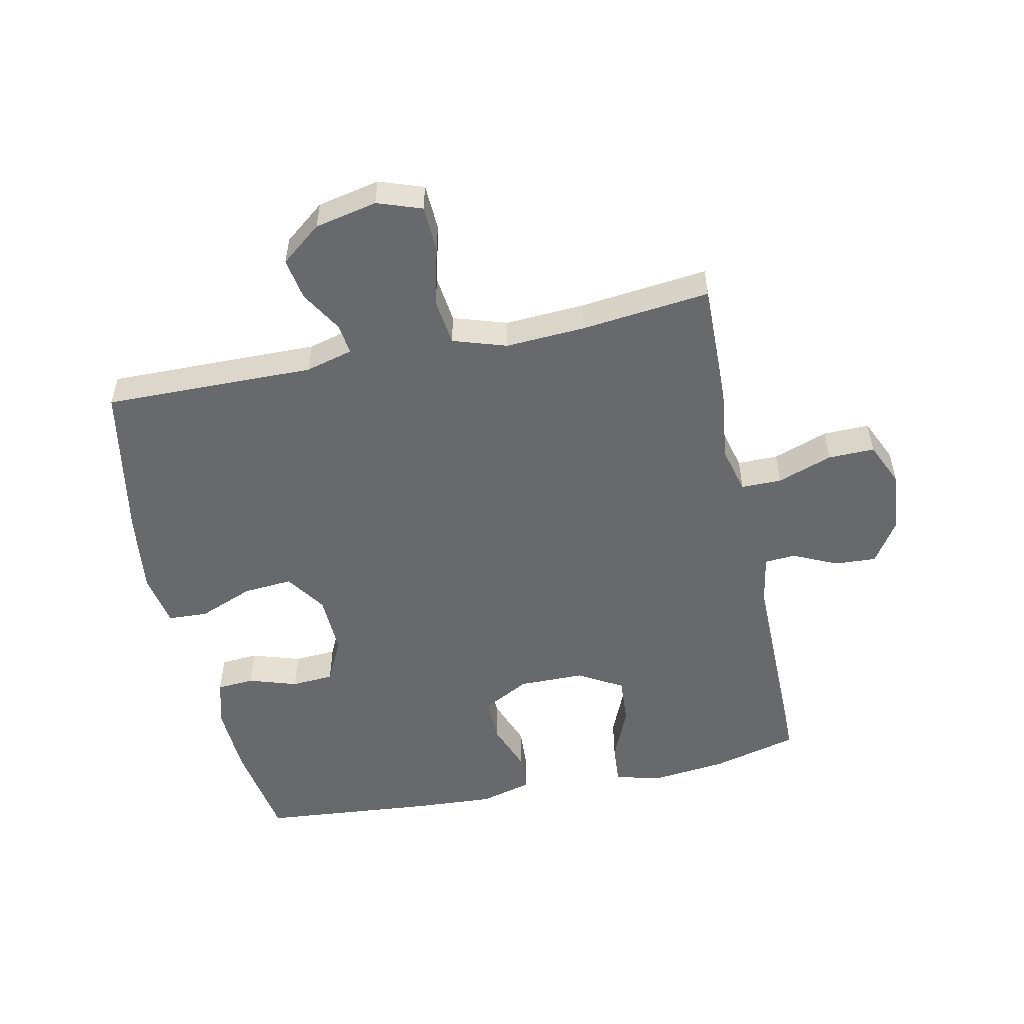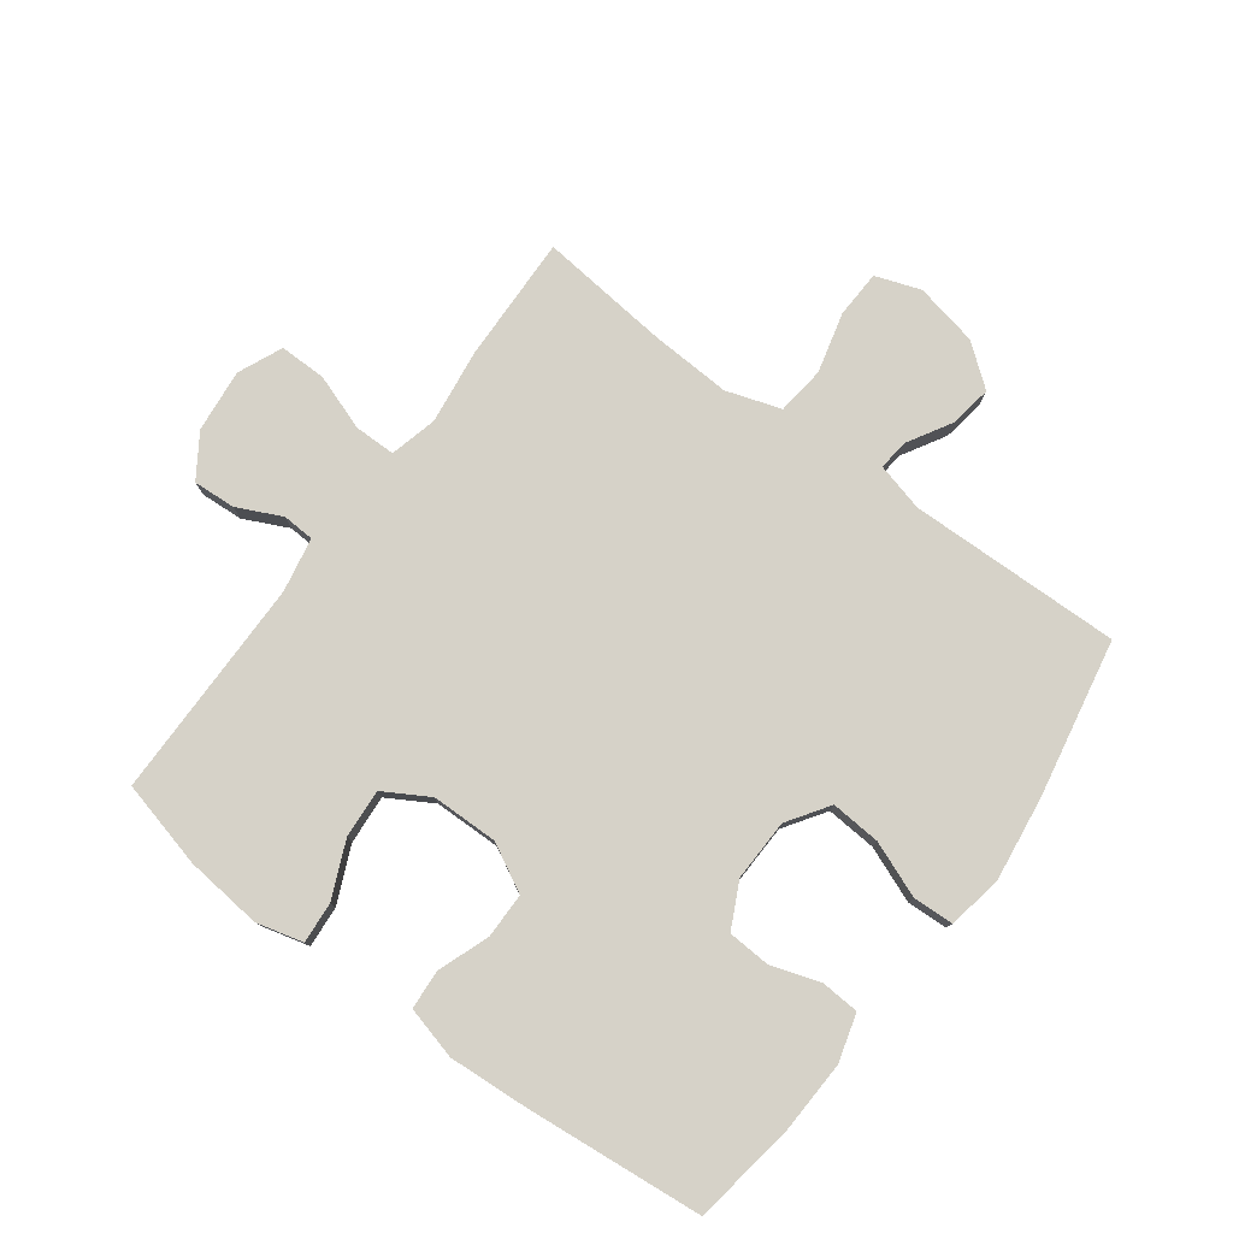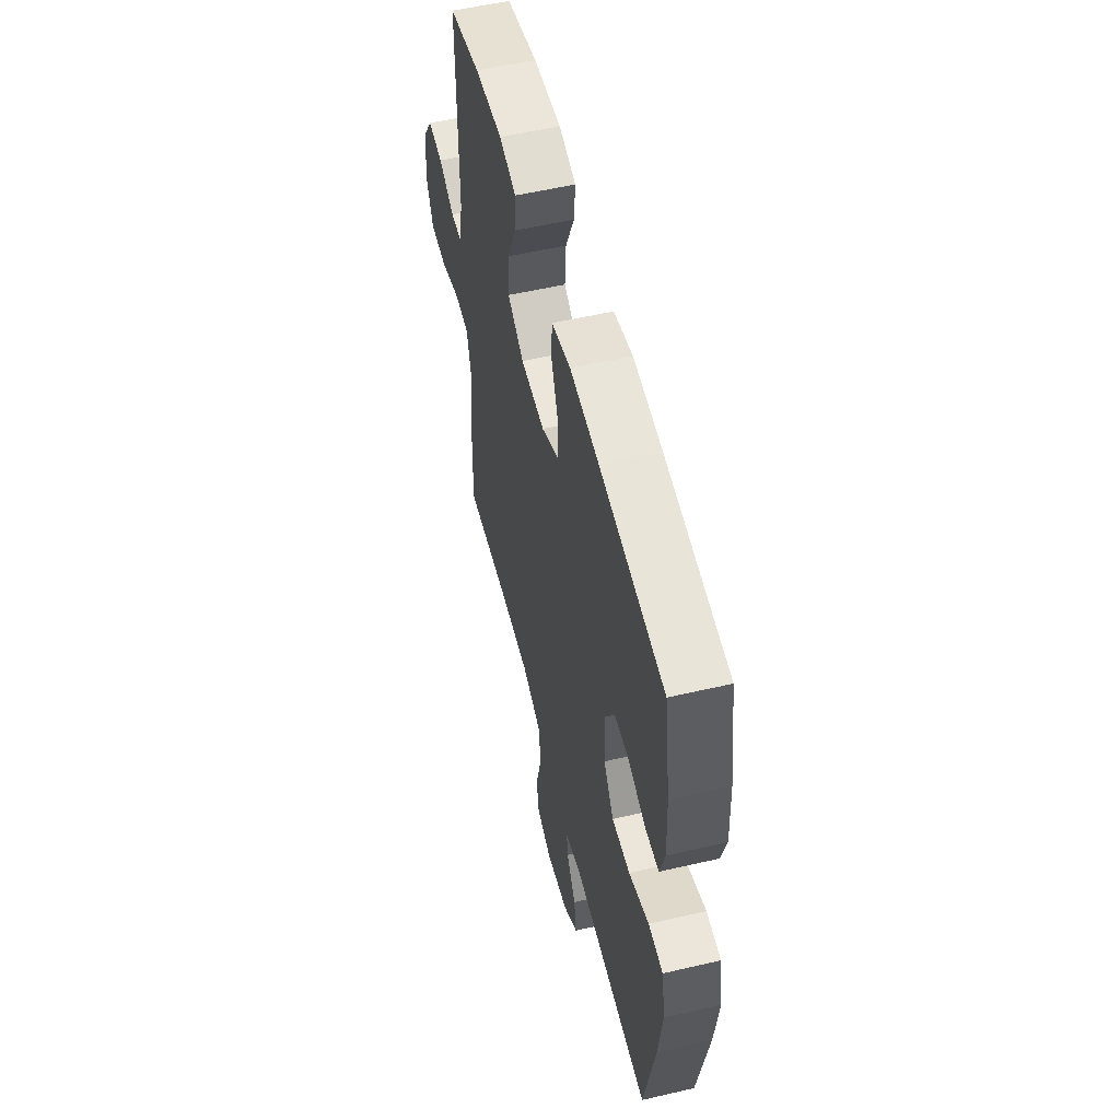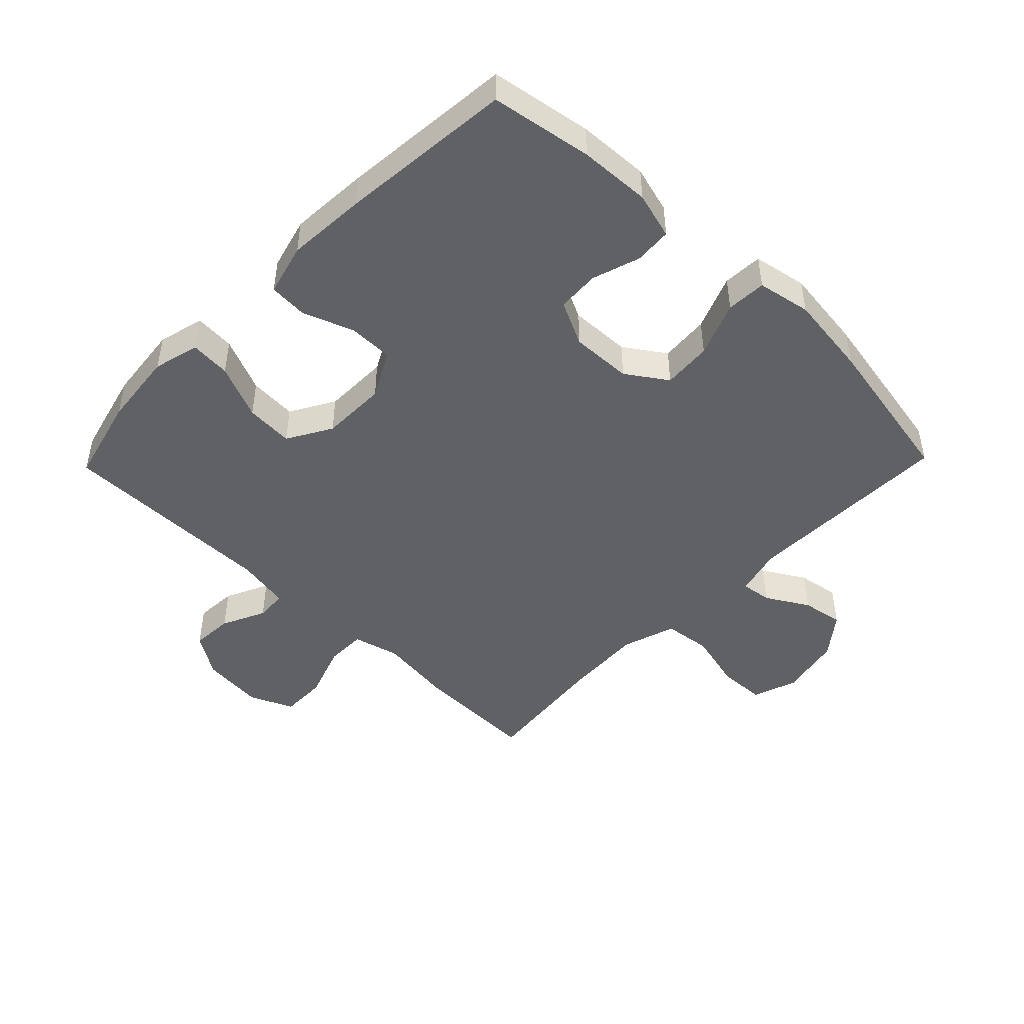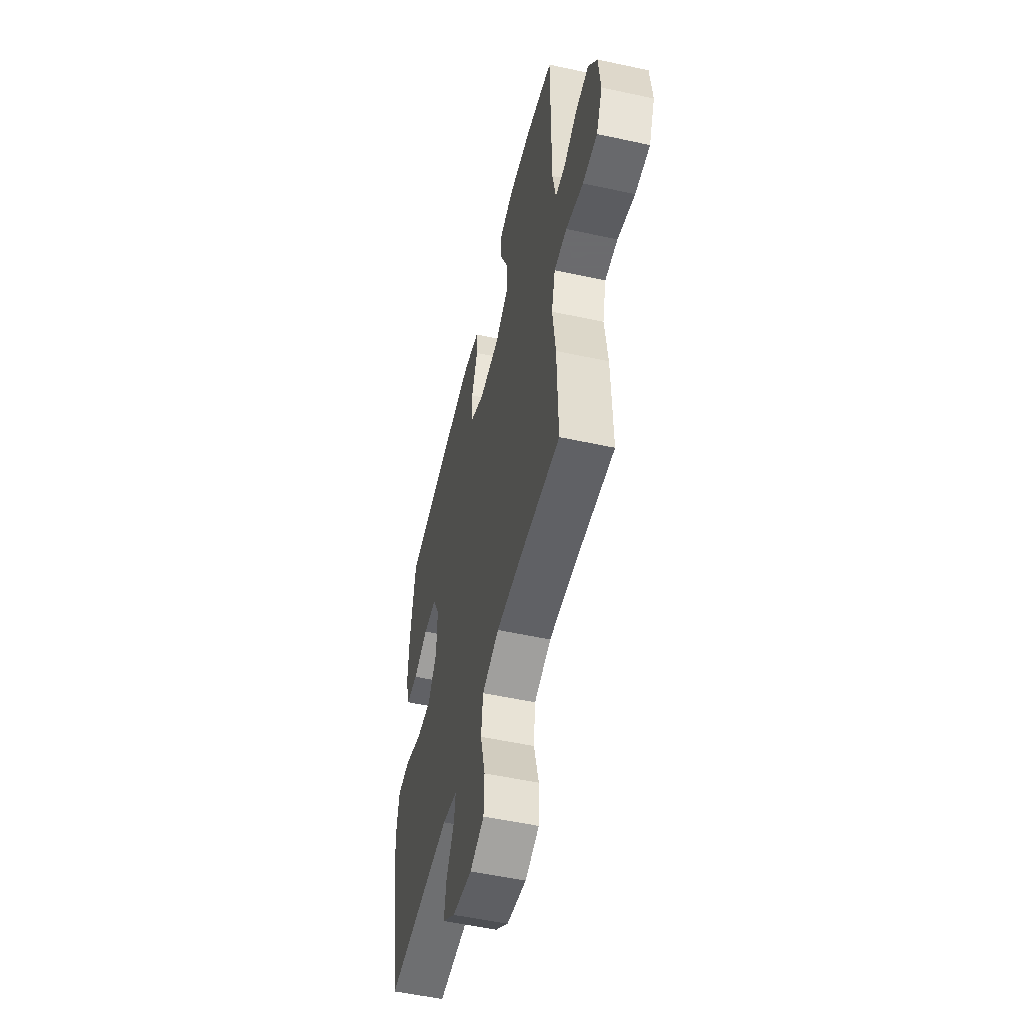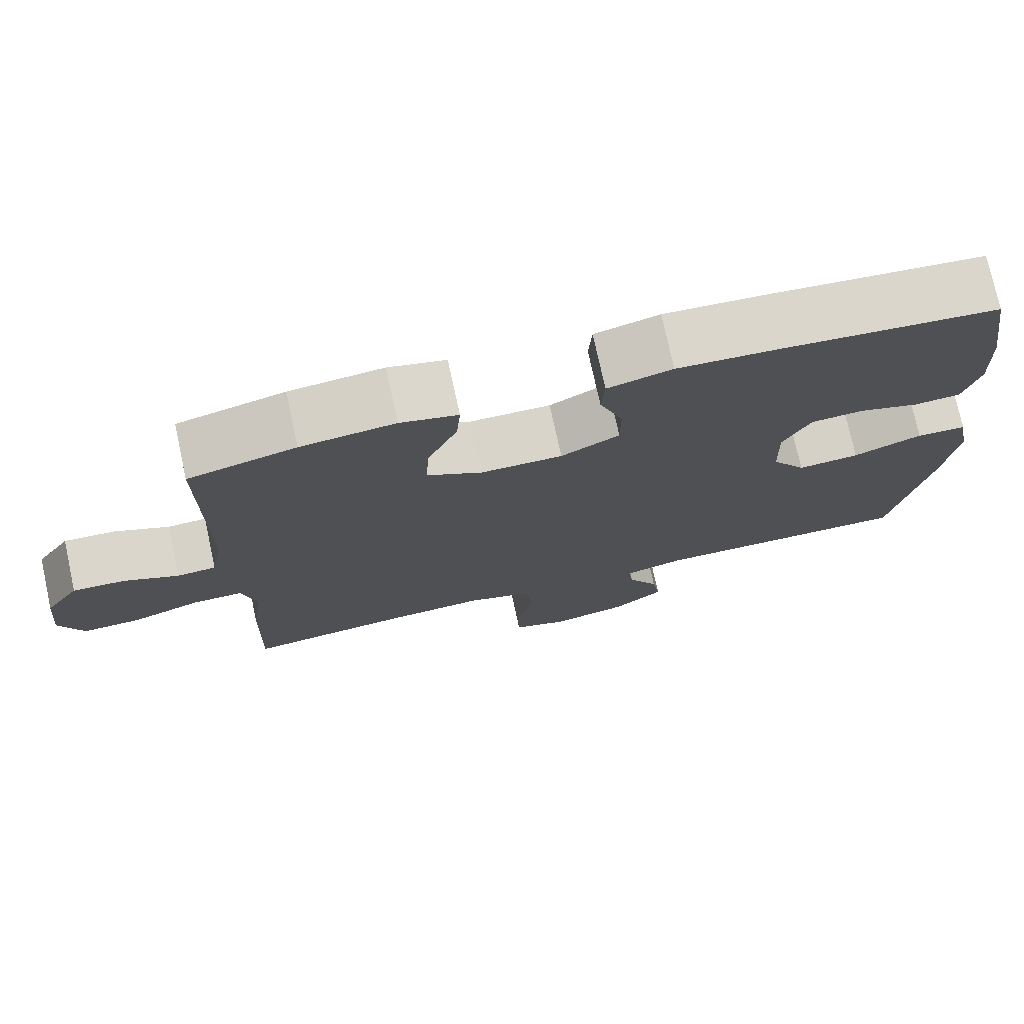
<metadata>
{"format":"obj","ext":"obj","renderer":"f3d","projection":"perspective","resolution":1024,"background":"white","views":[{"elev":-52.7,"azim":-167.9,"up":"+Y"},{"elev":78.3,"azim":36.4,"up":"+Y"},{"elev":55.5,"azim":76.3,"up":"+Z"},{"elev":-46.9,"azim":45.9,"up":"+Y"},{"elev":-53.5,"azim":-103.1,"up":"+Z"},{"elev":75.3,"azim":-12.3,"up":"+Z"}]}
</metadata>
<code>
v 0.5 0.07 0.5
v 0.526 0.07 0.337
v 0.531 0.07 0.223
v 0.51 0.07 0.148
v 0.45 0.07 0.144
v 0.373 0.07 0.169
v 0.305 0.07 0.165
v 0.27 0.07 0.094
v 0.273 0.07 -0.004
v 0.317 0.07 -0.069
v 0.396 0.07 -0.063
v 0.484 0.07 -0.028
v 0.548 0.07 -0.031
v 0.564 0.07 -0.117
v 0.547 0.07 -0.25
v 0.5 0.07 -0.5
v 0.163 0.07 -0.494
v 0.087 0.07 -0.514
v 0.093 0.07 -0.563
v 0.133 0.07 -0.631
v 0.144 0.07 -0.698
v 0.079 0.07 -0.749
v -0.021 0.07 -0.77
v -0.092 0.07 -0.745
v -0.095 0.07 -0.67
v -0.071 0.07 -0.575
v -0.08 0.07 -0.499
v -0.166 0.07 -0.471
v -0.294 0.07 -0.478
v -0.5 0.07 -0.5
v -0.495 0.07 -0.3
v -0.48 0.07 -0.182
v -0.499 0.07 -0.107
v -0.564 0.07 -0.107
v -0.652 0.07 -0.138
v -0.726 0.07 -0.139
v -0.757 0.07 -0.069
v -0.747 0.07 0.031
v -0.703 0.07 0.098
v -0.636 0.07 0.094
v -0.566 0.07 0.061
v -0.516 0.07 0.064
v -0.5 0.07 0.15
v -0.5 0.07 0.5
v -0.362 0.07 0.535
v -0.241 0.07 0.548
v -0.167 0.07 0.529
v -0.172 0.07 0.464
v -0.21 0.07 0.376
v -0.215 0.07 0.299
v -0.144 0.07 0.258
v -0.039 0.07 0.257
v 0.036 0.07 0.297
v 0.036 0.07 0.369
v 0.006 0.07 0.45
v 0.01 0.07 0.512
v 0.093 0.07 0.534
v 0.22 0.07 0.526
v 0.5 0 0.5
v 0.526 0 0.337
v 0.531 0 0.223
v 0.51 0 0.148
v 0.45 0 0.144
v 0.373 0 0.169
v 0.305 0 0.165
v 0.27 0 0.094
v 0.273 0 -0.004
v 0.317 0 -0.069
v 0.396 0 -0.063
v 0.484 0 -0.028
v 0.548 0 -0.031
v 0.564 0 -0.117
v 0.547 0 -0.25
v 0.5 0 -0.5
v 0.163 0 -0.494
v 0.087 0 -0.514
v 0.093 0 -0.563
v 0.133 0 -0.631
v 0.144 0 -0.698
v 0.079 0 -0.749
v -0.021 0 -0.77
v -0.092 0 -0.745
v -0.095 0 -0.67
v -0.071 0 -0.575
v -0.08 0 -0.499
v -0.166 0 -0.471
v -0.294 0 -0.478
v -0.5 0 -0.5
v -0.495 0 -0.3
v -0.48 0 -0.182
v -0.499 0 -0.107
v -0.564 0 -0.107
v -0.652 0 -0.138
v -0.726 0 -0.139
v -0.757 0 -0.069
v -0.747 0 0.031
v -0.703 0 0.098
v -0.636 0 0.094
v -0.566 0 0.061
v -0.516 0 0.064
v -0.5 0 0.15
v -0.5 0 0.5
v -0.362 0 0.535
v -0.241 0 0.548
v -0.167 0 0.529
v -0.172 0 0.464
v -0.21 0 0.376
v -0.215 0 0.299
v -0.144 0 0.258
v -0.039 0 0.257
v 0.036 0 0.297
v 0.036 0 0.369
v 0.006 0 0.45
v 0.01 0 0.512
v 0.093 0 0.534
v 0.22 0 0.526
f 4 5 6
f 3 4 6
f 2 3 6
f 1 2 6
f 58 1 6
f 57 58 6
f 56 57 6
f 55 56 6
f 54 55 6
f 53 54 6 7
f 52 53 7 8
f 51 52 8 9
f 50 51 9 10
f 47 48 49
f 46 47 49
f 45 46 49
f 44 45 49
f 43 44 49
f 42 43 49 50
f 39 40 41
f 38 39 41
f 37 38 41
f 36 37 41
f 35 36 41
f 34 35 41
f 33 34 41 42
f 42 50 10
f 33 42 10
f 32 33 10
f 32 10 11
f 31 32 11
f 30 31 11
f 29 30 11
f 24 25 26
f 23 24 26
f 22 23 26
f 21 22 26
f 20 21 26
f 19 20 26
f 18 19 26 27
f 17 18 27 28
f 15 16 17 28
f 15 28 29
f 14 15 29
f 13 14 29
f 12 13 29
f 11 12 29
f 64 63 62
f 64 62 61
f 64 61 60
f 64 60 59
f 64 59 116
f 64 116 115
f 64 115 114
f 64 114 113
f 64 113 112
f 65 64 112 111
f 66 65 111 110
f 67 66 110 109
f 68 67 109 108
f 107 106 105
f 107 105 104
f 107 104 103
f 107 103 102
f 107 102 101
f 108 107 101 100
f 99 98 97
f 99 97 96
f 99 96 95
f 99 95 94
f 99 94 93
f 99 93 92
f 100 99 92 91
f 68 108 100
f 68 100 91
f 68 91 90
f 69 68 90
f 69 90 89
f 69 89 88
f 69 88 87
f 84 83 82
f 84 82 81
f 84 81 80
f 84 80 79
f 84 79 78
f 84 78 77
f 85 84 77 76
f 86 85 76 75
f 86 75 74 73
f 87 86 73
f 87 73 72
f 87 72 71
f 87 71 70
f 87 70 69
f 1 59 60 2
f 2 60 61 3
f 3 61 62 4
f 4 62 63 5
f 5 63 64 6
f 6 64 65 7
f 7 65 66 8
f 8 66 67 9
f 9 67 68 10
f 10 68 69 11
f 11 69 70 12
f 12 70 71 13
f 13 71 72 14
f 14 72 73 15
f 15 73 74 16
f 16 74 75 17
f 17 75 76 18
f 18 76 77 19
f 19 77 78 20
f 20 78 79 21
f 21 79 80 22
f 22 80 81 23
f 23 81 82 24
f 24 82 83 25
f 25 83 84 26
f 26 84 85 27
f 27 85 86 28
f 28 86 87 29
f 29 87 88 30
f 30 88 89 31
f 31 89 90 32
f 32 90 91 33
f 33 91 92 34
f 34 92 93 35
f 35 93 94 36
f 36 94 95 37
f 37 95 96 38
f 38 96 97 39
f 39 97 98 40
f 40 98 99 41
f 41 99 100 42
f 42 100 101 43
f 43 101 102 44
f 44 102 103 45
f 45 103 104 46
f 46 104 105 47
f 47 105 106 48
f 48 106 107 49
f 49 107 108 50
f 50 108 109 51
f 51 109 110 52
f 52 110 111 53
f 53 111 112 54
f 54 112 113 55
f 55 113 114 56
f 56 114 115 57
f 57 115 116 58
f 58 116 59 1

</code>
